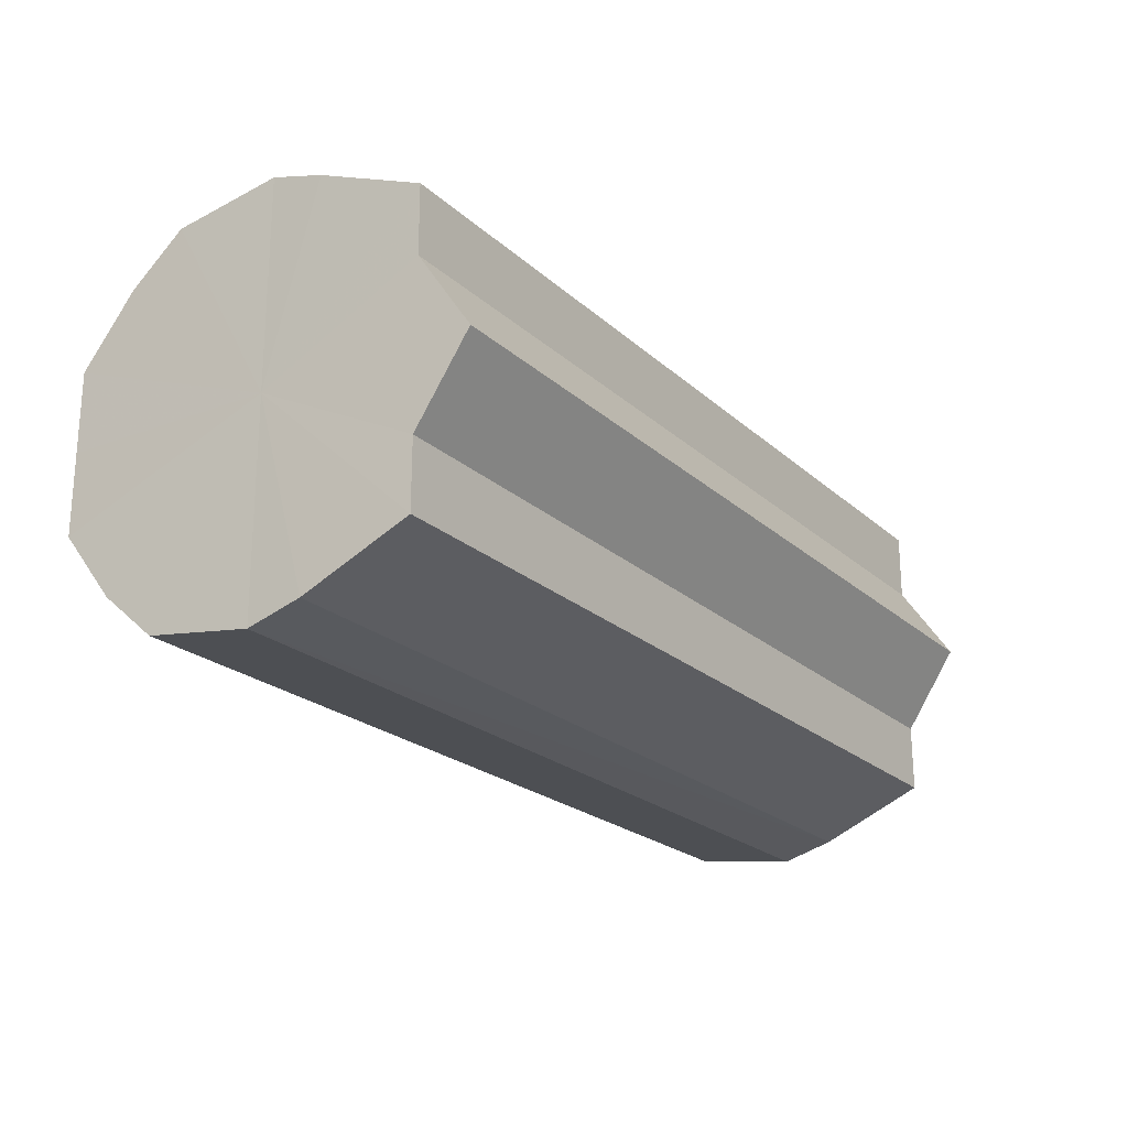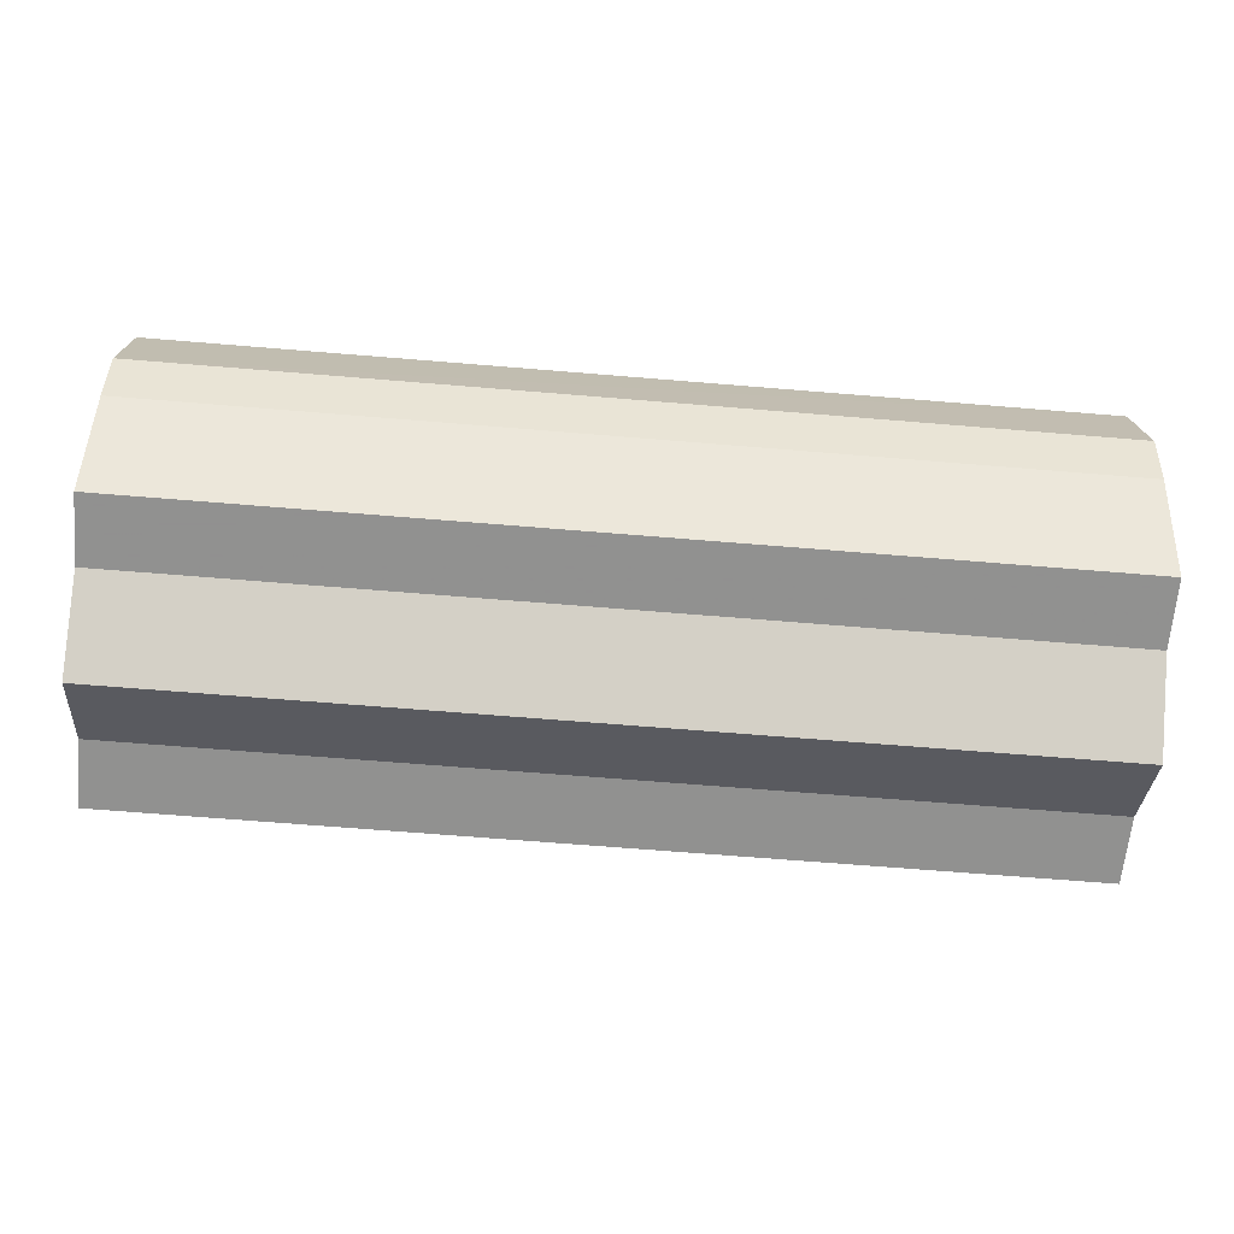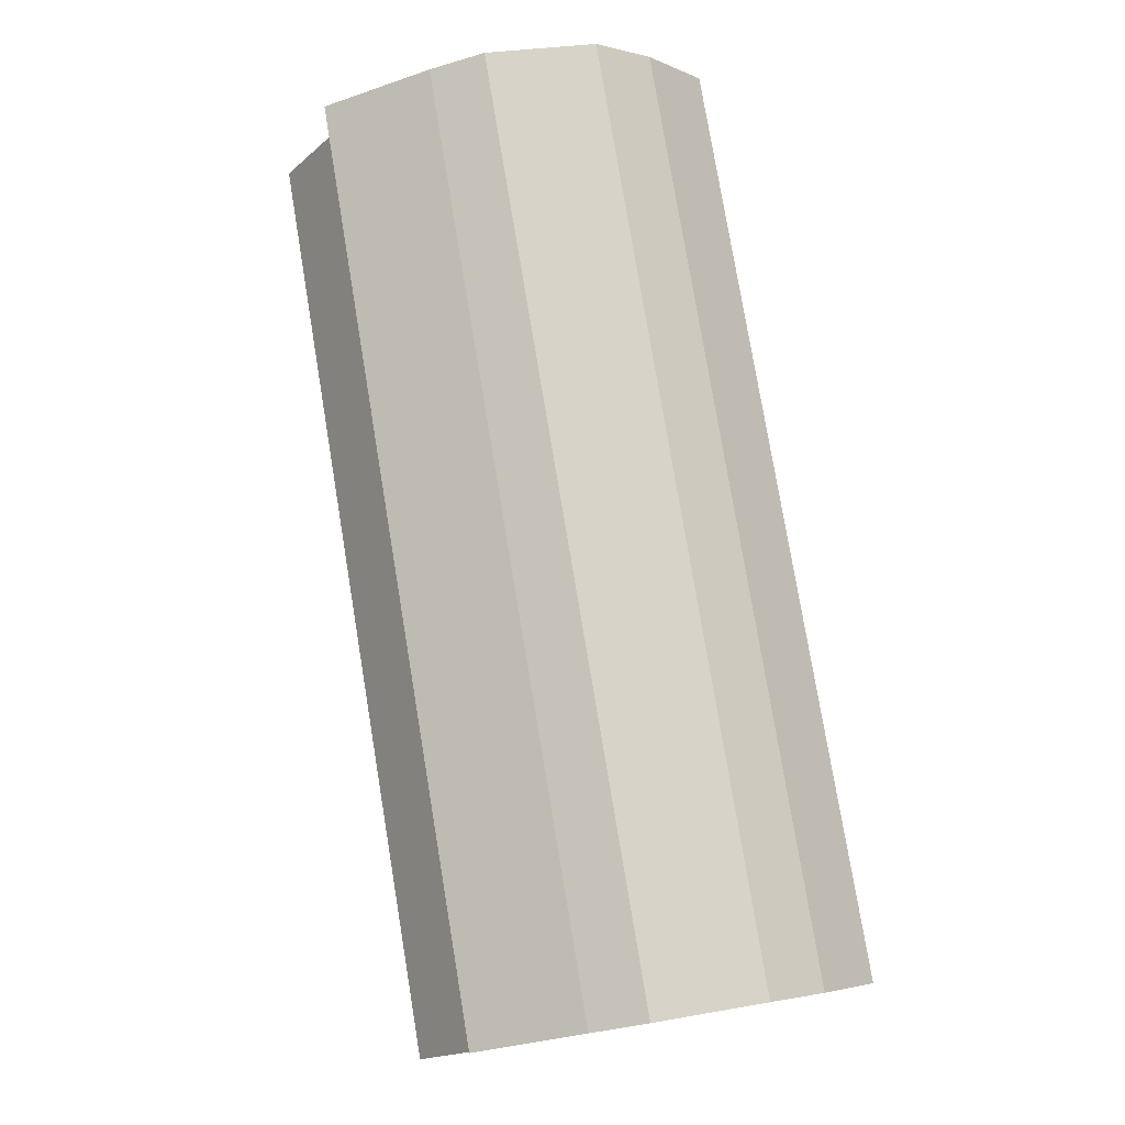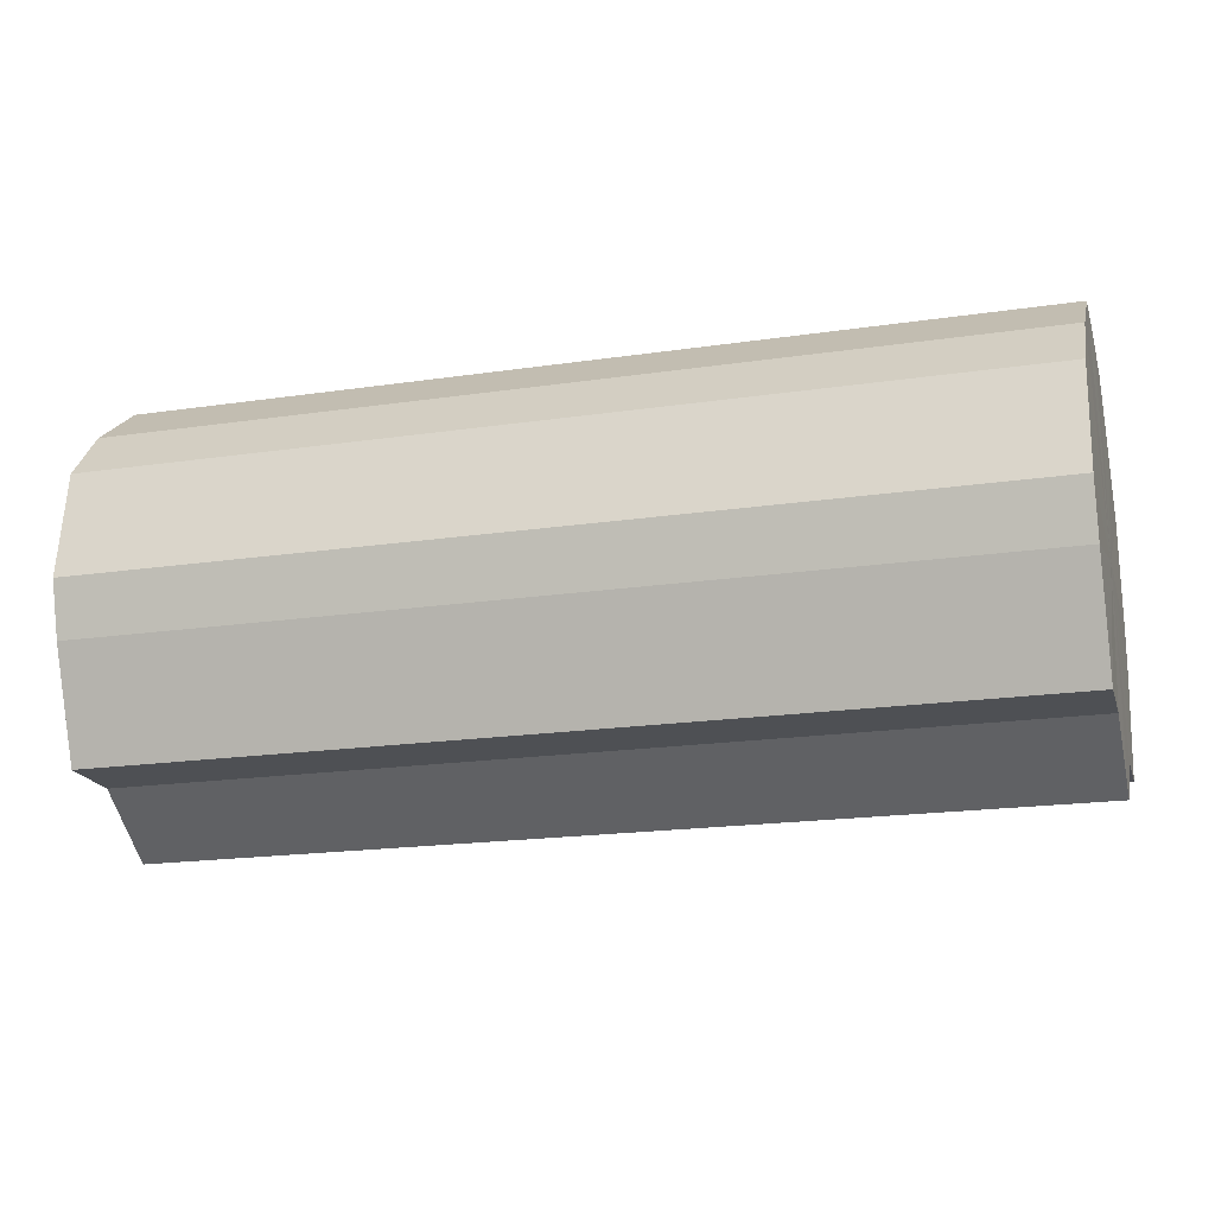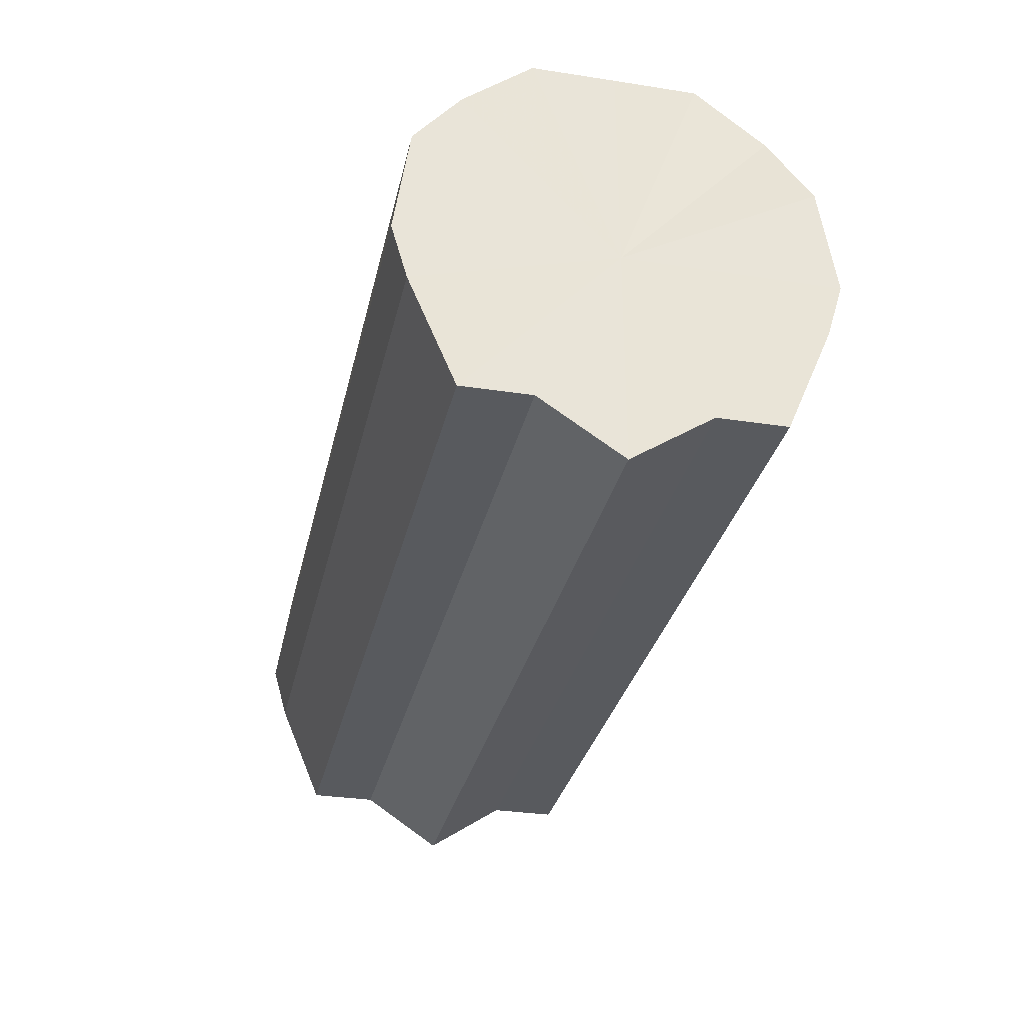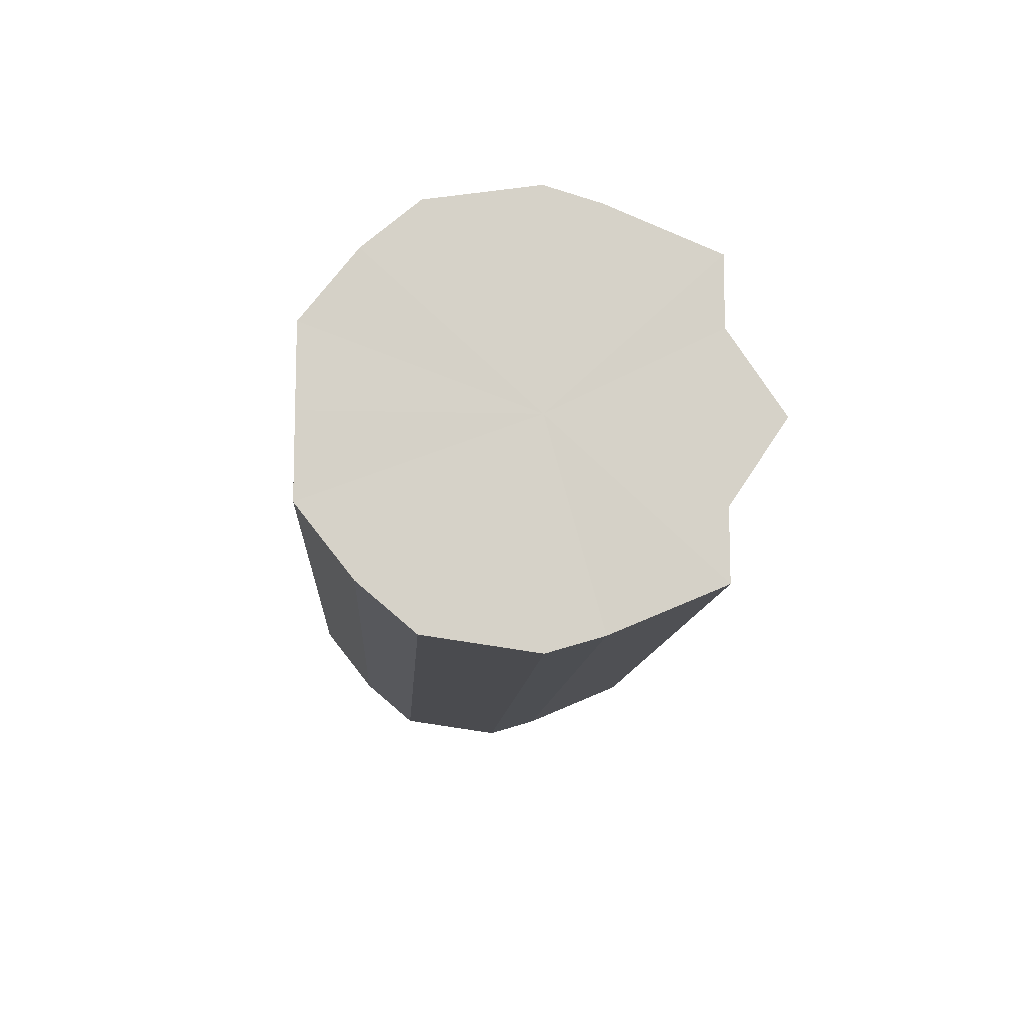
<metadata>
{"format":"obj","ext":"obj","renderer":"f3d","projection":"perspective","resolution":1024,"background":"white","views":[{"elev":-22.0,"azim":-56.5,"up":"+Z"},{"elev":-65.5,"azim":175.2,"up":"+Y"},{"elev":77.8,"azim":80.6,"up":"+Z"},{"elev":-19.2,"azim":-164.5,"up":"+Y"},{"elev":-30.9,"azim":-102.4,"up":"+Y"},{"elev":-10.8,"azim":-93.4,"up":"+Z"}]}
</metadata>
<code>
o 10114
v 2250 1880 17.02
v 2250 1880 17.04
v 2250 1880 17.02
v 2250 1880 17.05
v 2250 1880 17.04
v 2250 1880 17.01
v 2250 1880 17.01
v 2250 1880 17.06
v 2250 1880 17.05
v 2250 1880 17
v 2250 1880 17
v 2250 1880 17.06
v 2250 1880 17.06
v 2250 1880 16.99
v 2250 1880 16.99
v 2250 1880 17.06
v 2250 1880 17.06
v 2250 1880 16.99
v 2250 1880 16.99
v 2250 1880 17.05
v 2250 1880 17.06
v 2250 1880 16.99
v 2250 1880 16.99
v 2250 1880 17.04
v 2250 1880 17.05
v 2250 1880 17
v 2250 1880 17
v 2250 1880 17.02
v 2250 1880 17.04
v 2250 1880 17.01
v 2250 1880 17.01
v 2250 1880 17.02
v 2250 1880 17.02
v 2250 1880 17.04
v 2250 1880 17.04
v 2250 1880 17.05
v 2250 1880 17.05
v 2250 1880 17.01
v 2250 1880 17.02
v 2250 1880 17
v 2250 1880 17.01
v 2250 1880 17.06
v 2250 1880 17.06
v 2250 1880 16.99
v 2250 1880 17
v 2250 1880 16.99
v 2250 1880 16.99
v 2250 1880 17.06
v 2250 1880 17.06
v 2250 1880 16.99
v 2250 1880 16.99
v 2250 1880 17
v 2250 1880 16.99
v 2250 1880 17.06
v 2250 1880 17.06
v 2250 1880 17.01
v 2250 1880 17
v 2250 1880 17.02
v 2250 1880 17.01
v 2250 1880 17.05
v 2250 1880 17.05
v 2250 1880 17.04
v 2250 1880 17.02
v 2250 1880 17.04
v 2250 1880 17.02
v 2250 1880 17.04
v 2250 1880 17.02
v 2250 1880 17.05
v 2250 1880 17.01
v 2250 1880 17.06
v 2250 1880 17
v 2250 1880 17.06
v 2250 1880 16.99
v 2250 1880 17.06
v 2250 1880 16.99
v 2250 1880 17.05
v 2250 1880 16.99
v 2250 1880 17.04
v 2250 1880 17
v 2250 1880 17.02
v 2250 1880 17.01
v 2250 1880 17.02
v 2250 1880 17.02
v 2250 1880 17.04
v 2250 1880 17.01
v 2250 1880 17.05
v 2250 1880 17
v 2250 1880 17.06
v 2250 1880 16.99
v 2250 1880 17.06
v 2250 1880 16.99
v 2250 1880 17.06
v 2250 1880 16.99
v 2250 1880 17.05
v 2250 1880 17
v 2250 1880 17.04
v 2250 1880 17.01
v 2250 1880 17.02
f 1 2 3
f 2 4 5
f 6 1 7
f 4 8 9
f 10 6 11
f 8 12 13
f 14 10 15
f 12 16 17
f 18 14 19
f 16 20 21
f 22 18 23
f 20 24 25
f 26 22 27
f 24 28 29
f 30 26 31
f 28 30 32
f 33 34 35
f 35 36 37
f 38 39 33
f 40 41 38
f 37 42 43
f 44 45 40
f 46 47 44
f 43 48 49
f 50 51 46
f 52 53 50
f 49 54 55
f 56 57 52
f 58 59 56
f 55 60 61
f 62 63 58
f 61 64 62
f 65 66 67
f 65 68 66
f 65 67 69
f 65 70 68
f 65 69 71
f 65 72 70
f 65 71 73
f 65 74 72
f 65 73 75
f 65 76 74
f 65 75 77
f 65 78 76
f 65 77 79
f 65 80 78
f 65 79 81
f 65 81 80
f 82 83 84
f 82 85 83
f 82 84 86
f 82 87 85
f 82 86 88
f 82 89 87
f 82 88 90
f 82 91 89
f 82 90 92
f 82 93 91
f 82 92 94
f 82 95 93
f 82 94 96
f 82 97 95
f 82 96 98
f 82 98 97

</code>
